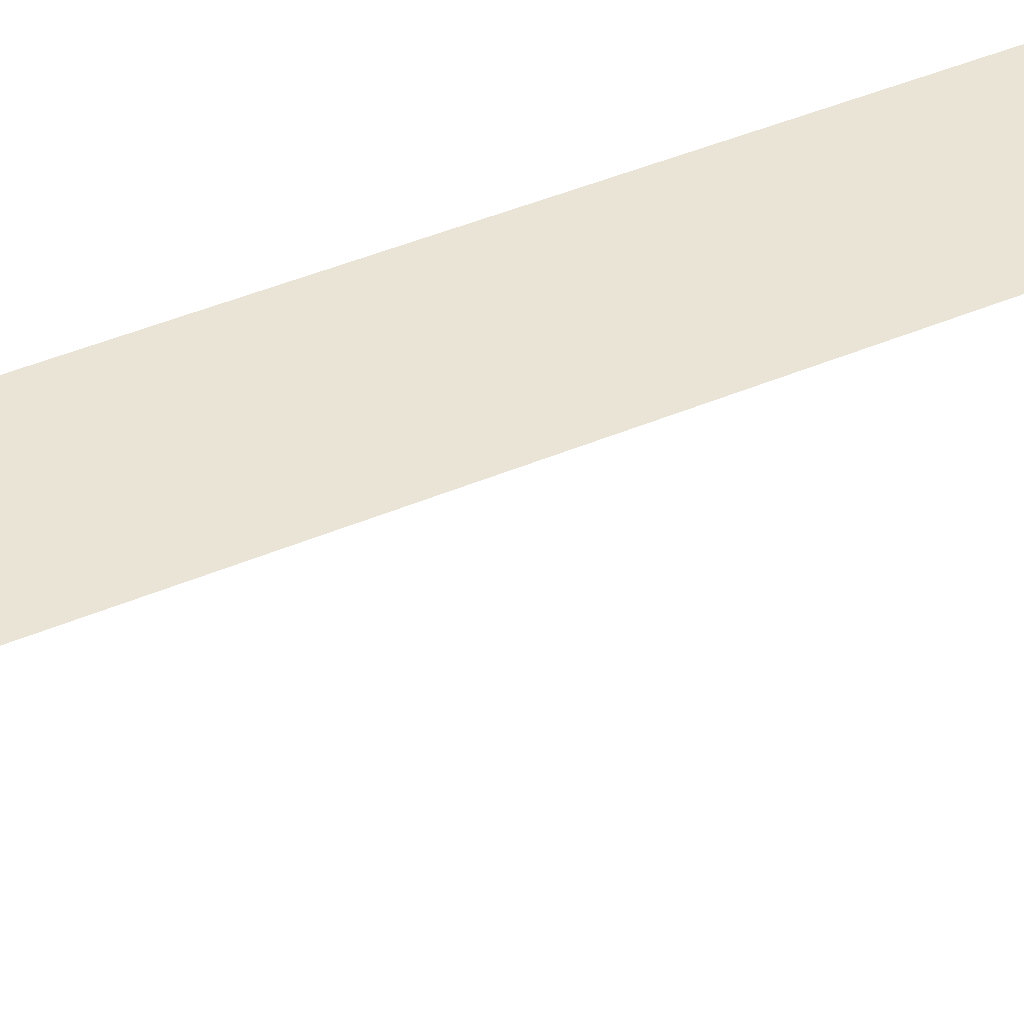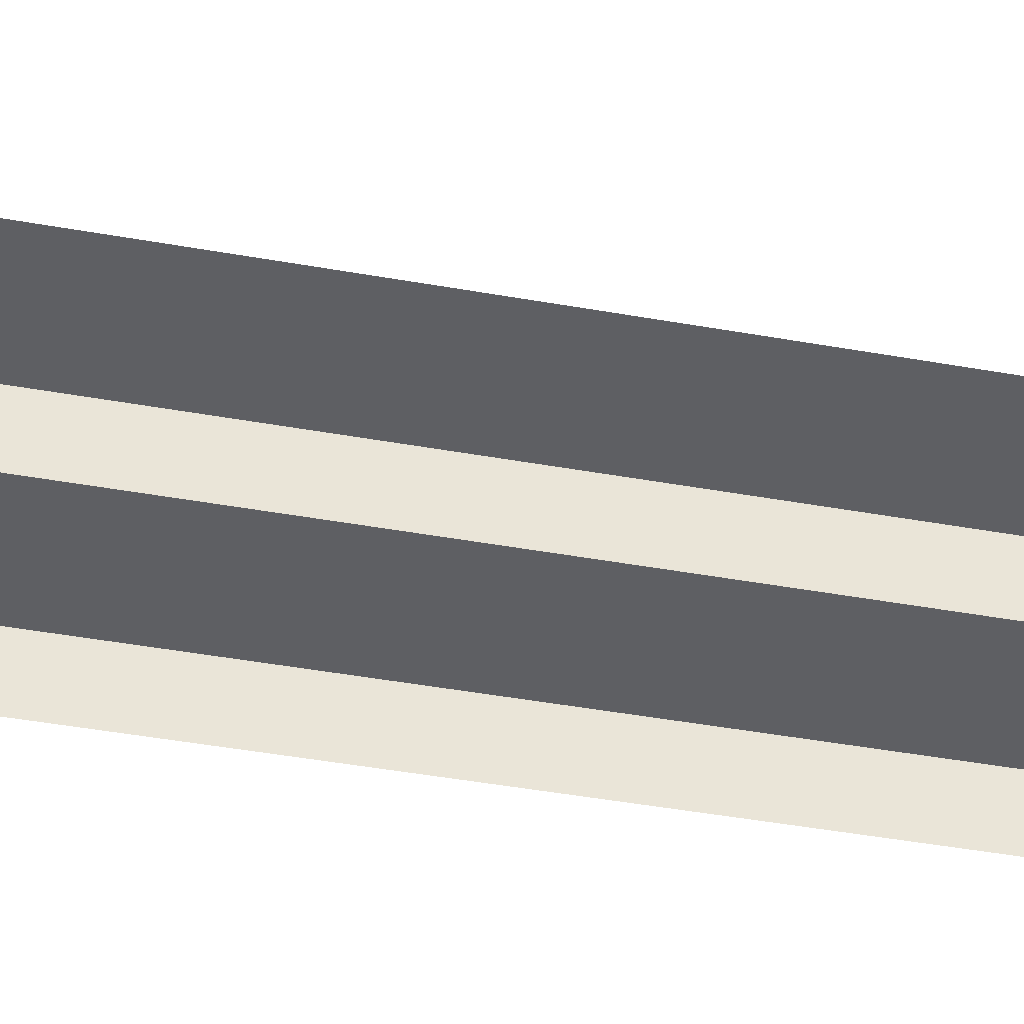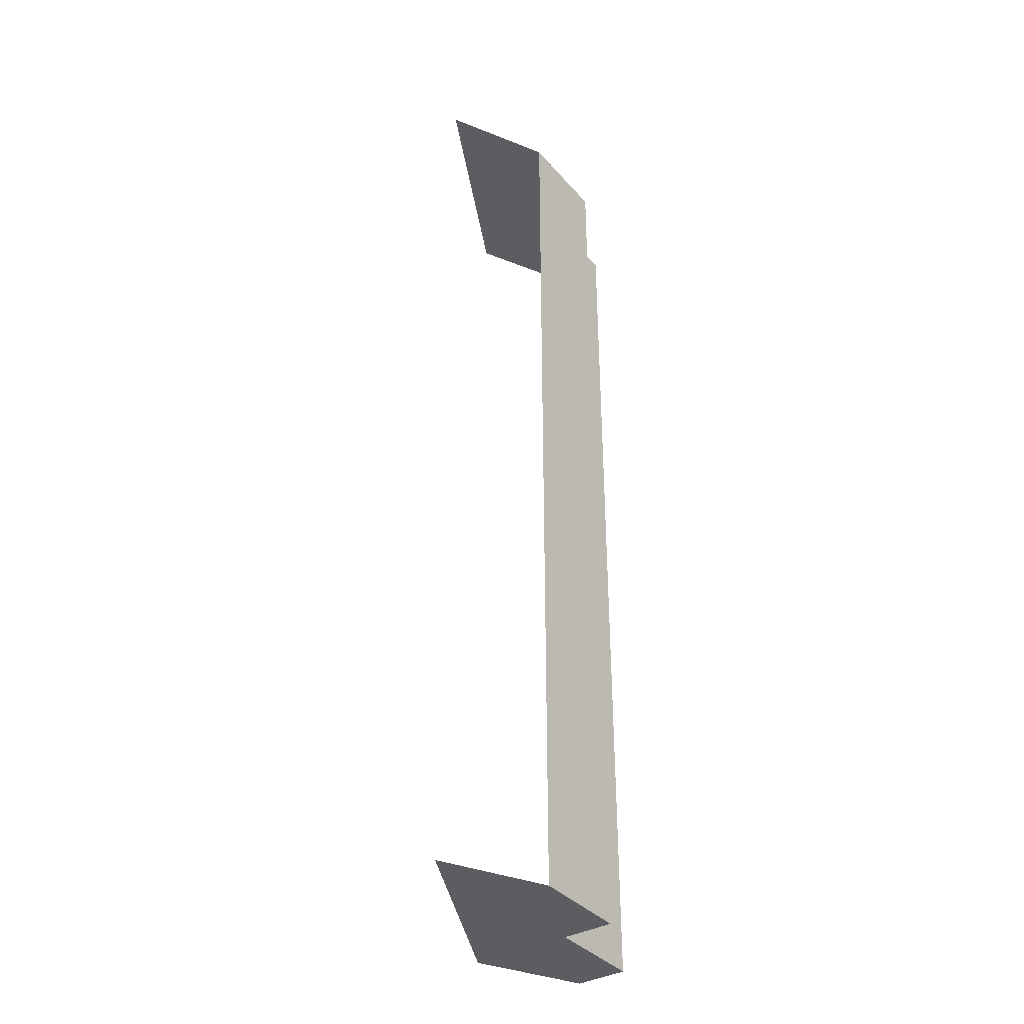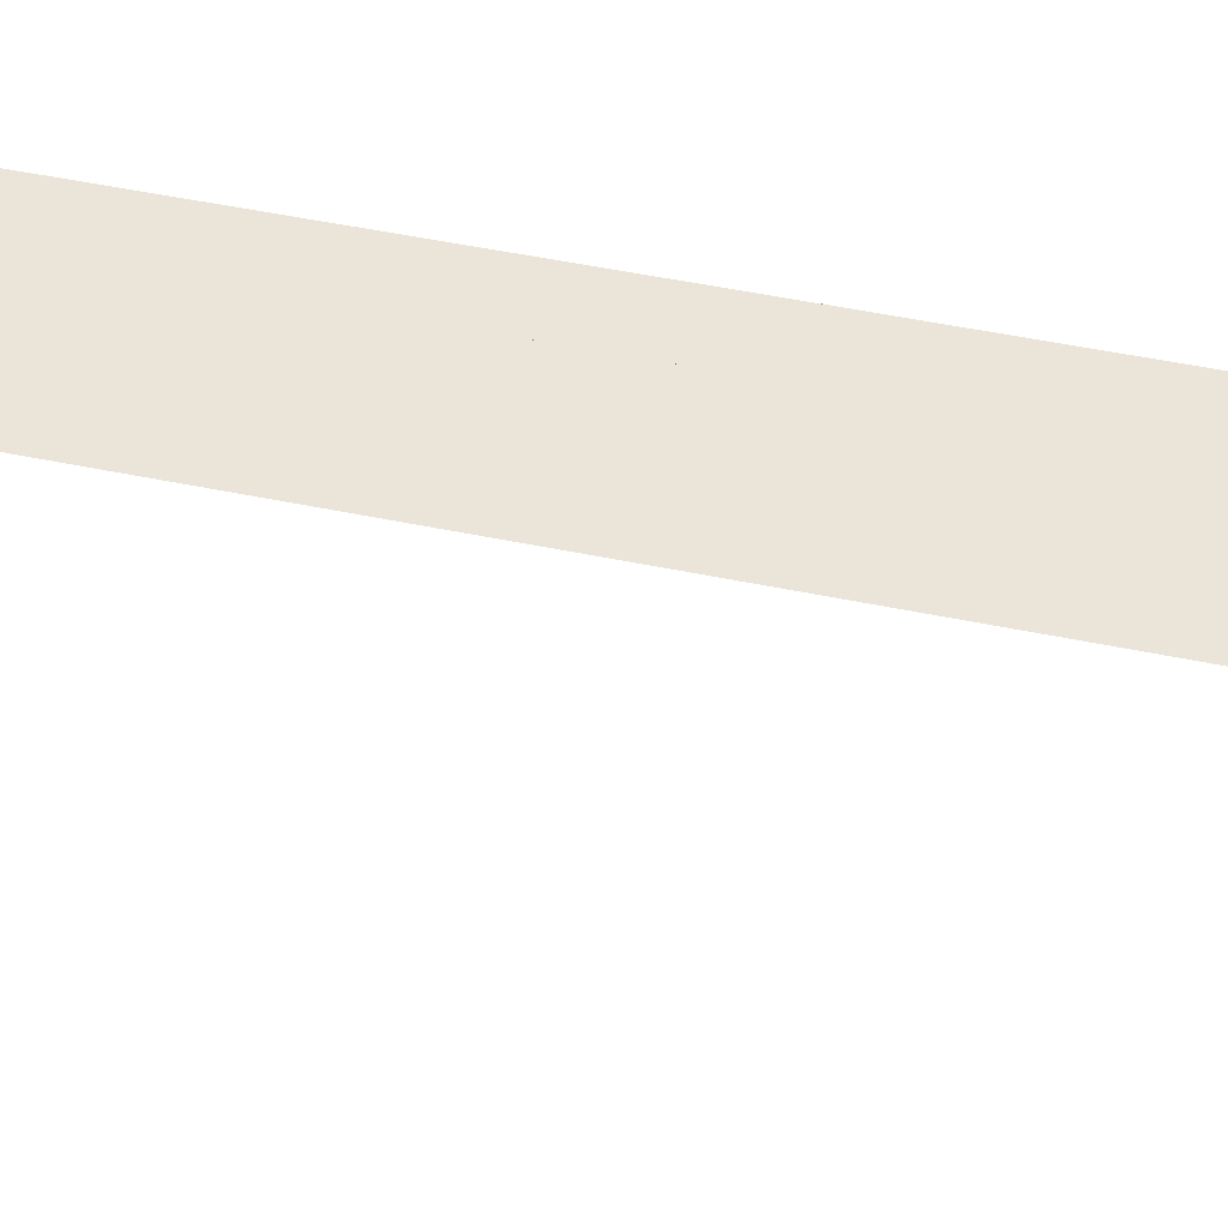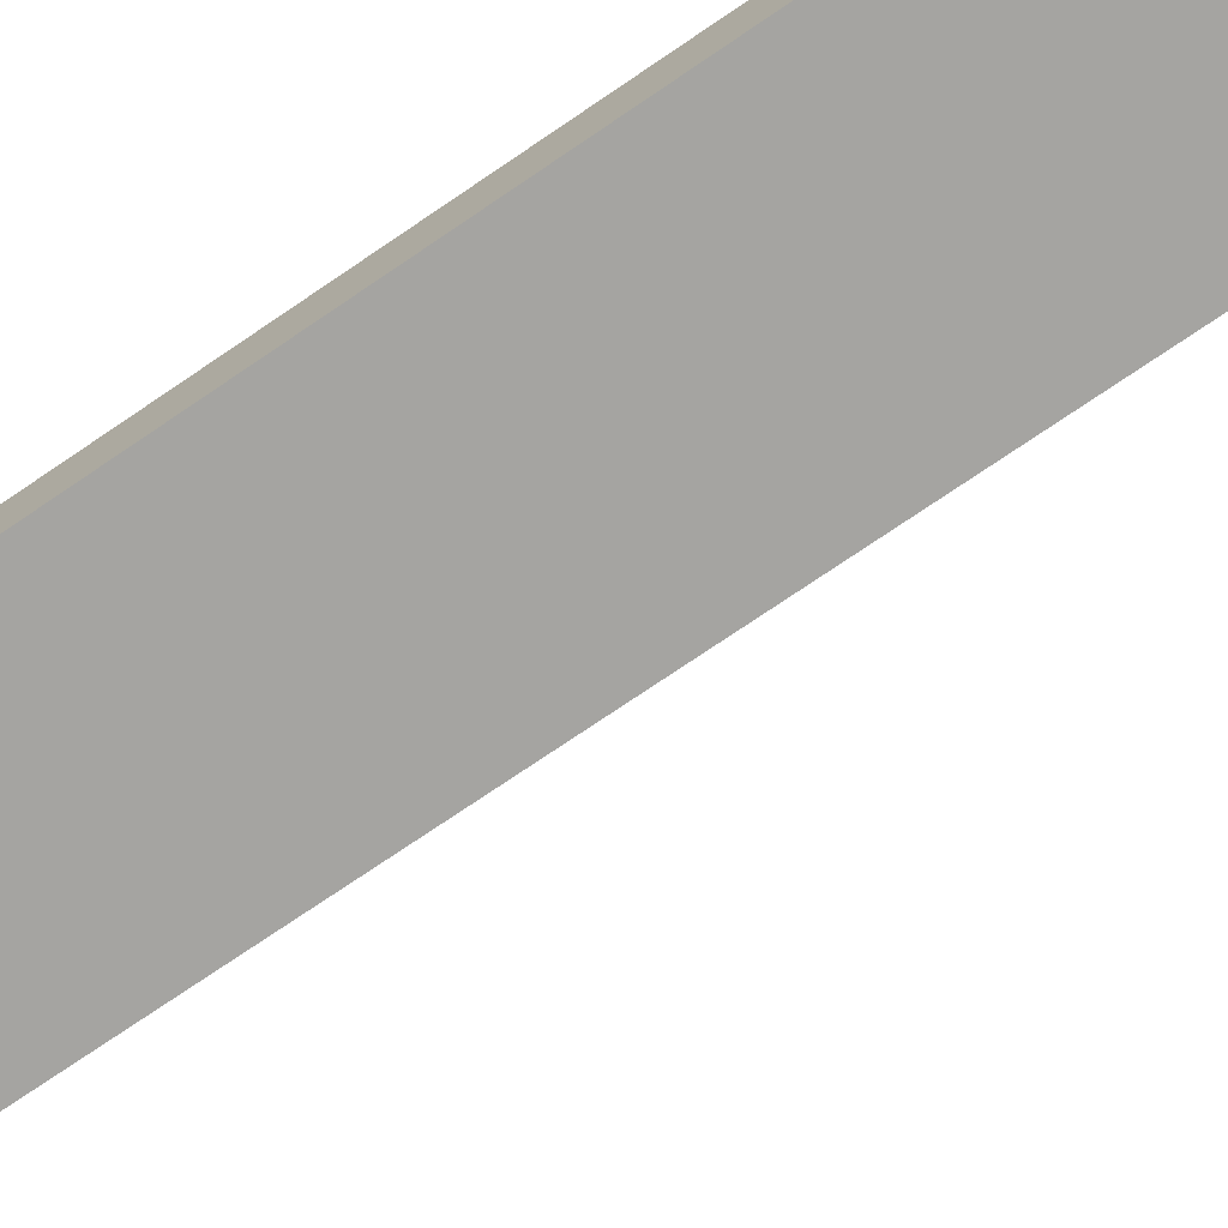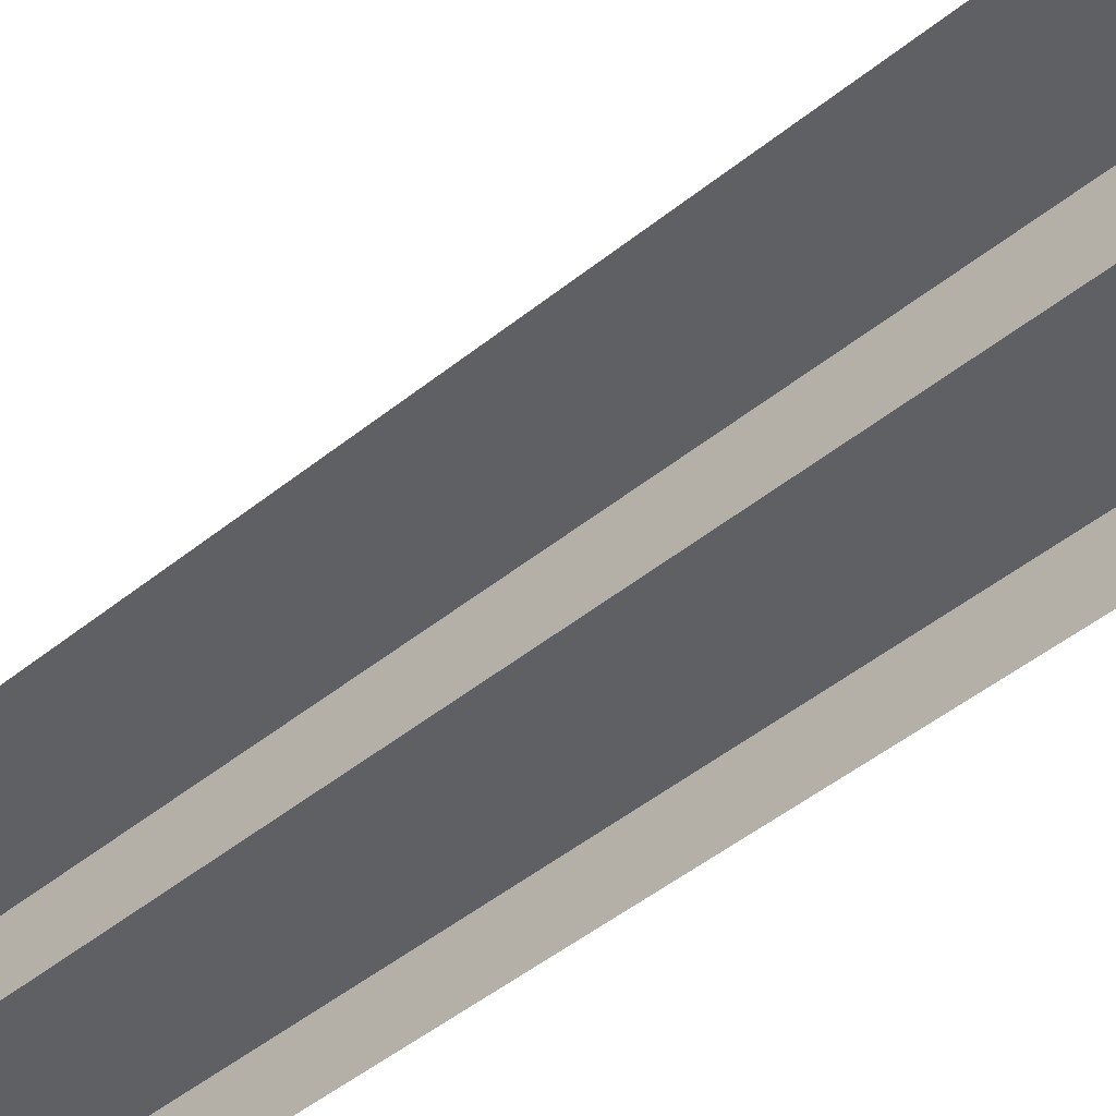
<metadata>
{"format":"obj","ext":"obj","renderer":"f3d","projection":"perspective","resolution":1024,"background":"white","views":[{"elev":43.6,"azim":63.3,"up":"+Y"},{"elev":-41.9,"azim":77.6,"up":"+Y"},{"elev":-37.0,"azim":125.8,"up":"+Z"},{"elev":44.6,"azim":104.1,"up":"+Y"},{"elev":-73.2,"azim":-55.6,"up":"+Y"},{"elev":-43.8,"azim":134.1,"up":"+Y"}]}
</metadata>
<code>
g default
v 0.5 -0.2556 0
v 0 0.2556 0
v 0.5 0.2556 0
v 1.5 0.2556 0
v 1 0.5112 0
v 0.5 0.5112 0
v 0 0 0
v 0.5 0.2556 4.817
v 1.5 0.2556 4.817
v 0.5 0.5112 4.817
v 1 0.5112 4.817
v 0 0.2556 4.817
v 0.5 -0.2556 4.817
v 0 0 4.817
g polySeatings
f 9 11 10 8
f 12 14 13 8
f 8 13 9
f 4 3 6 5
f 2 3 1 7
f 3 4 1
f 3 8 10 6
f 6 10 11 5
f 2 12 8 3
f 7 14 12 2

</code>
